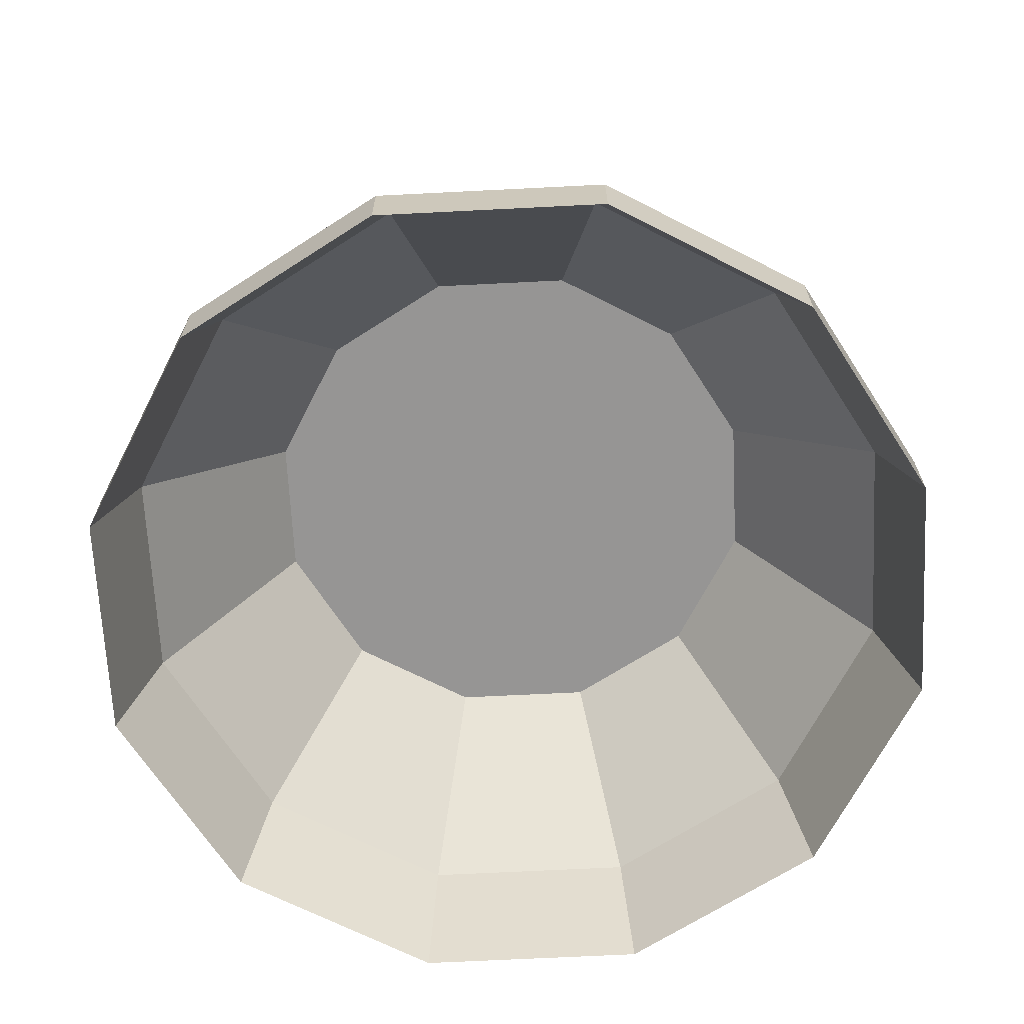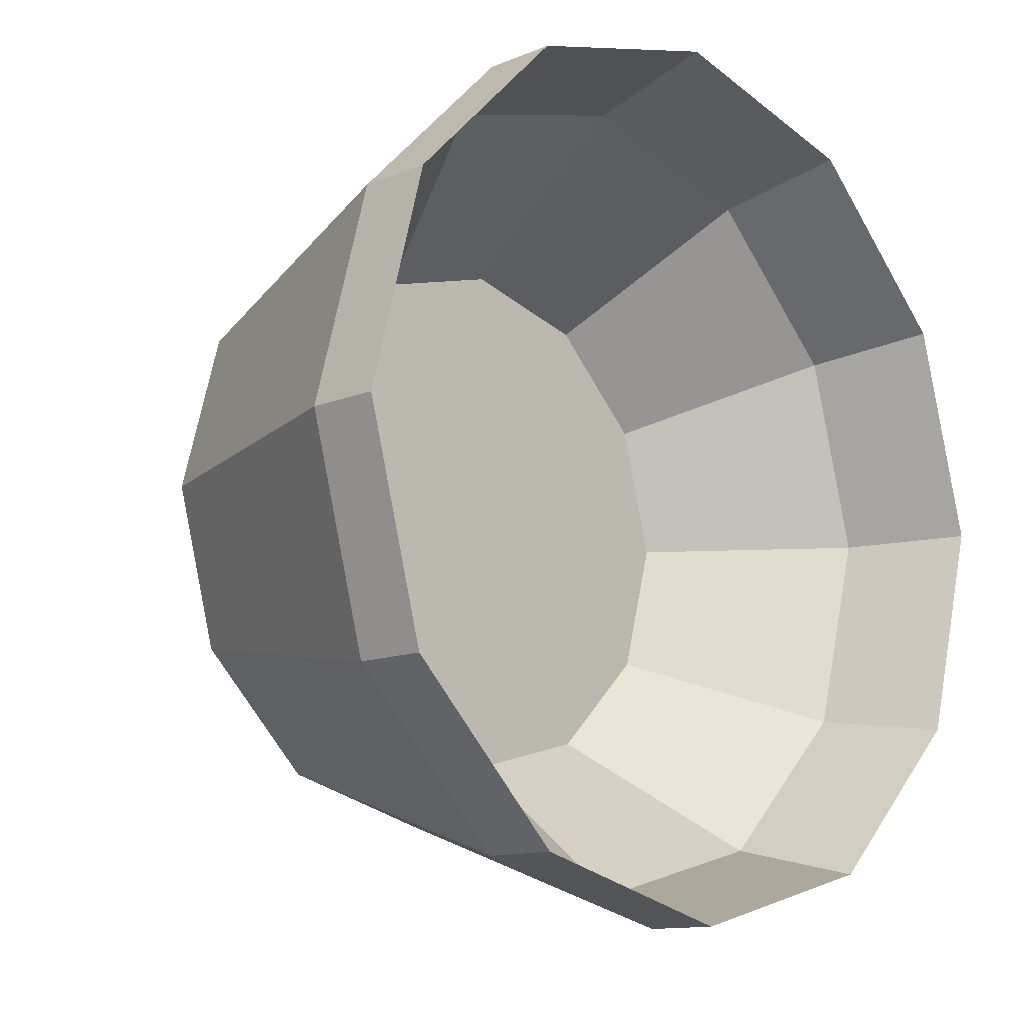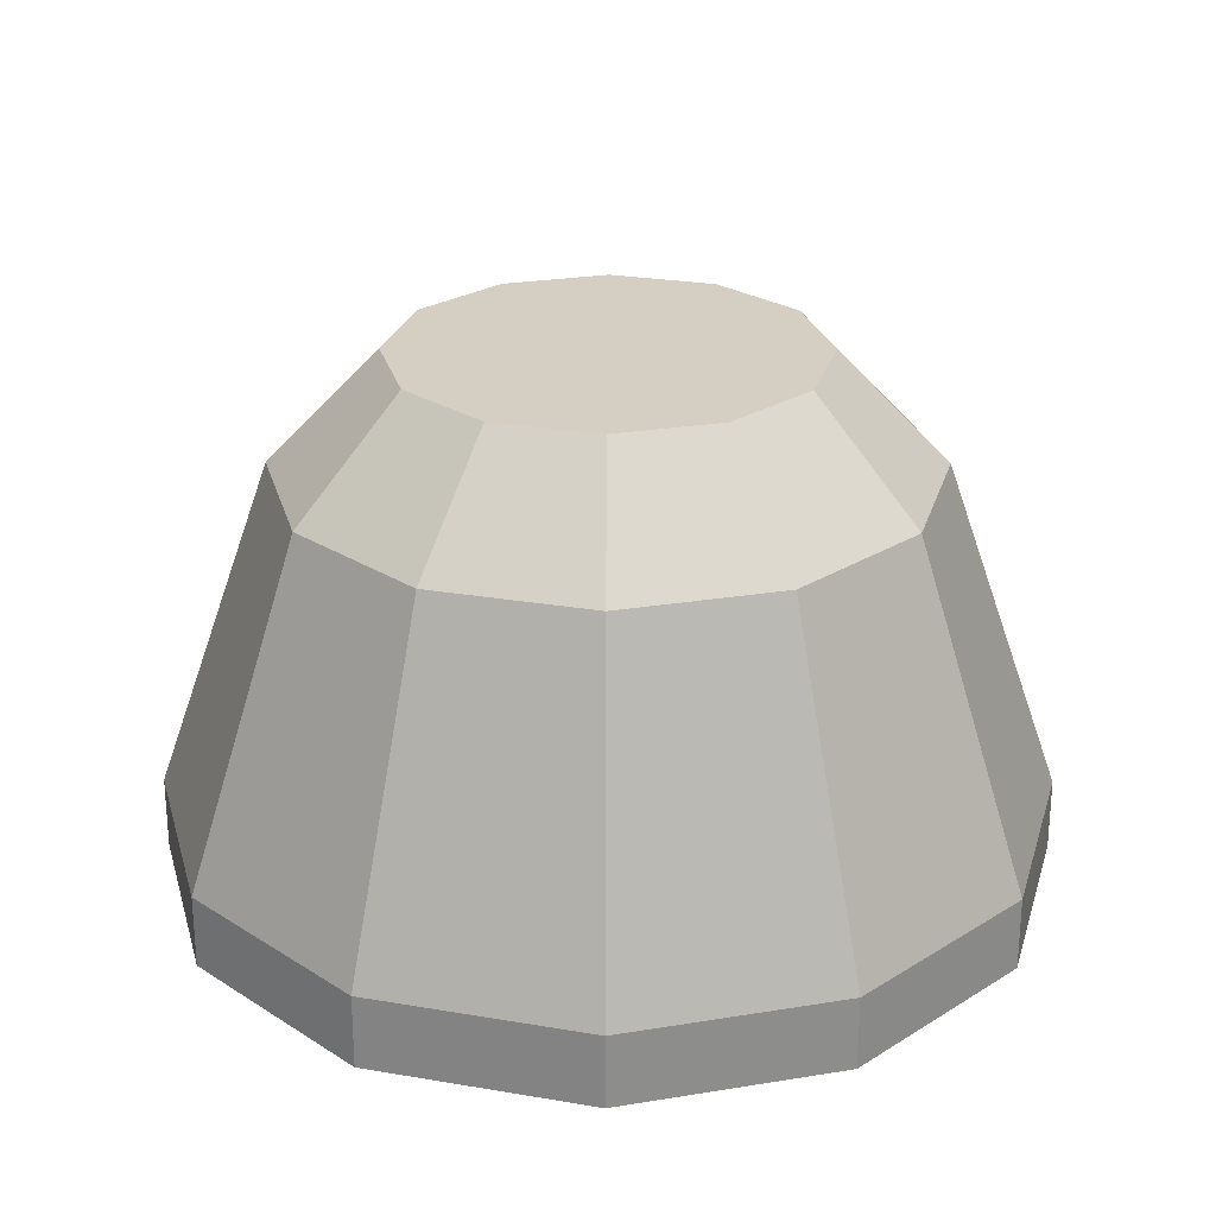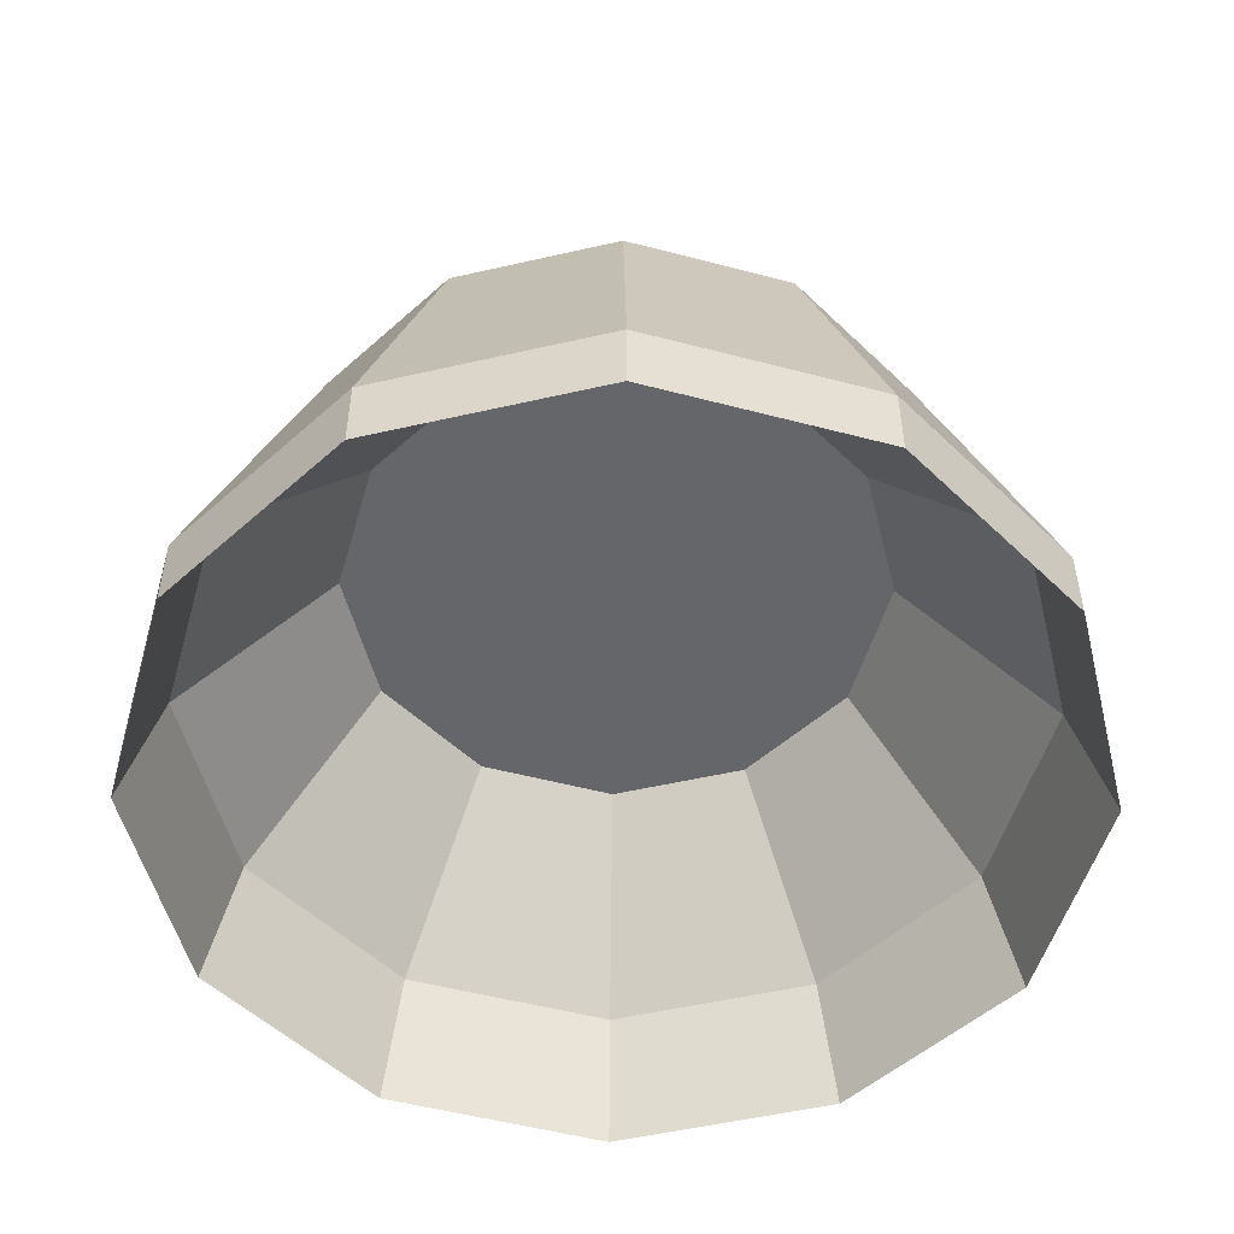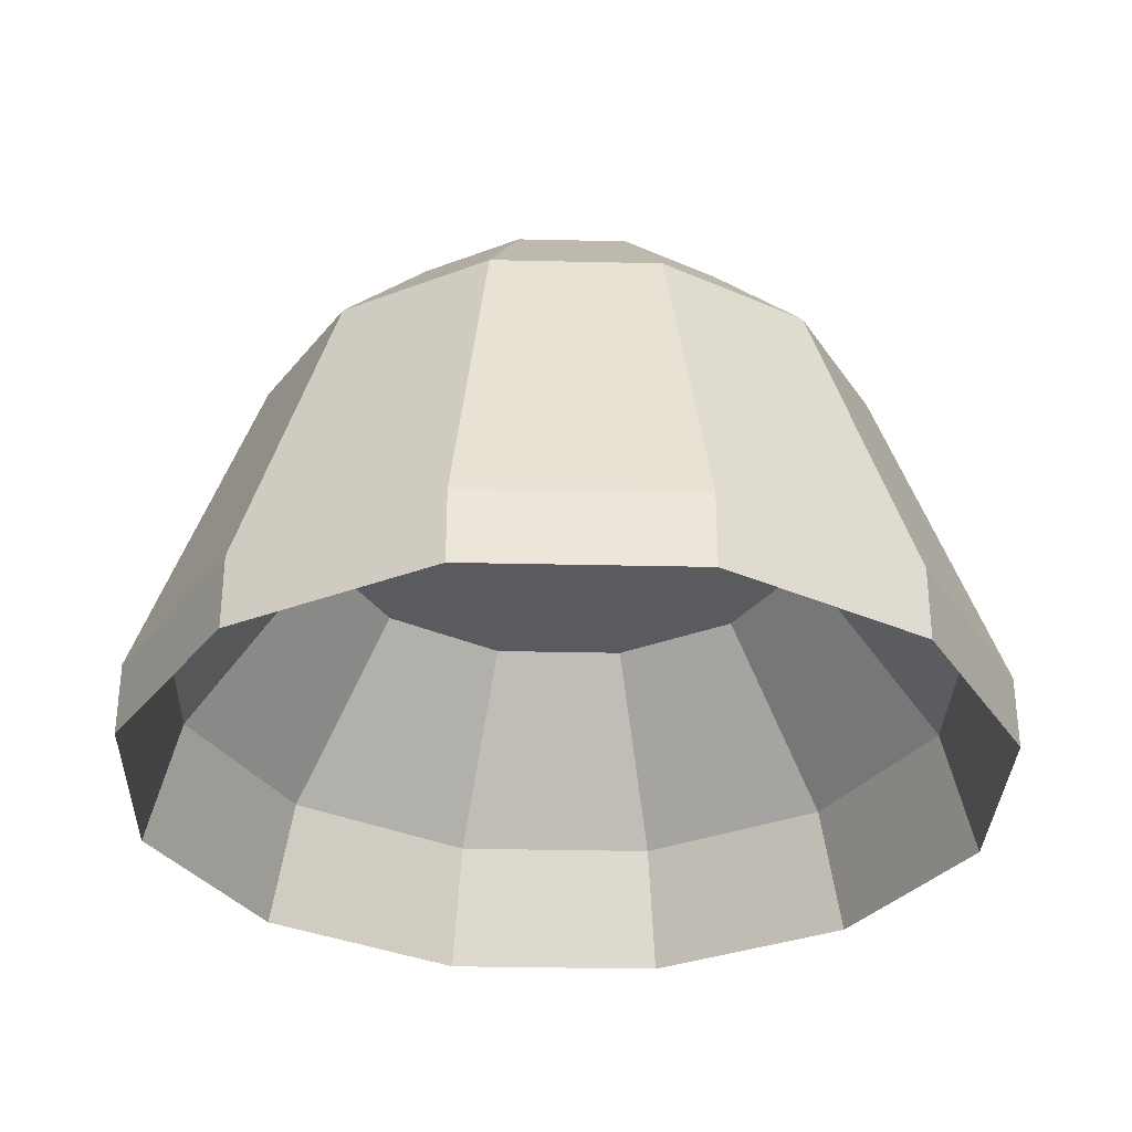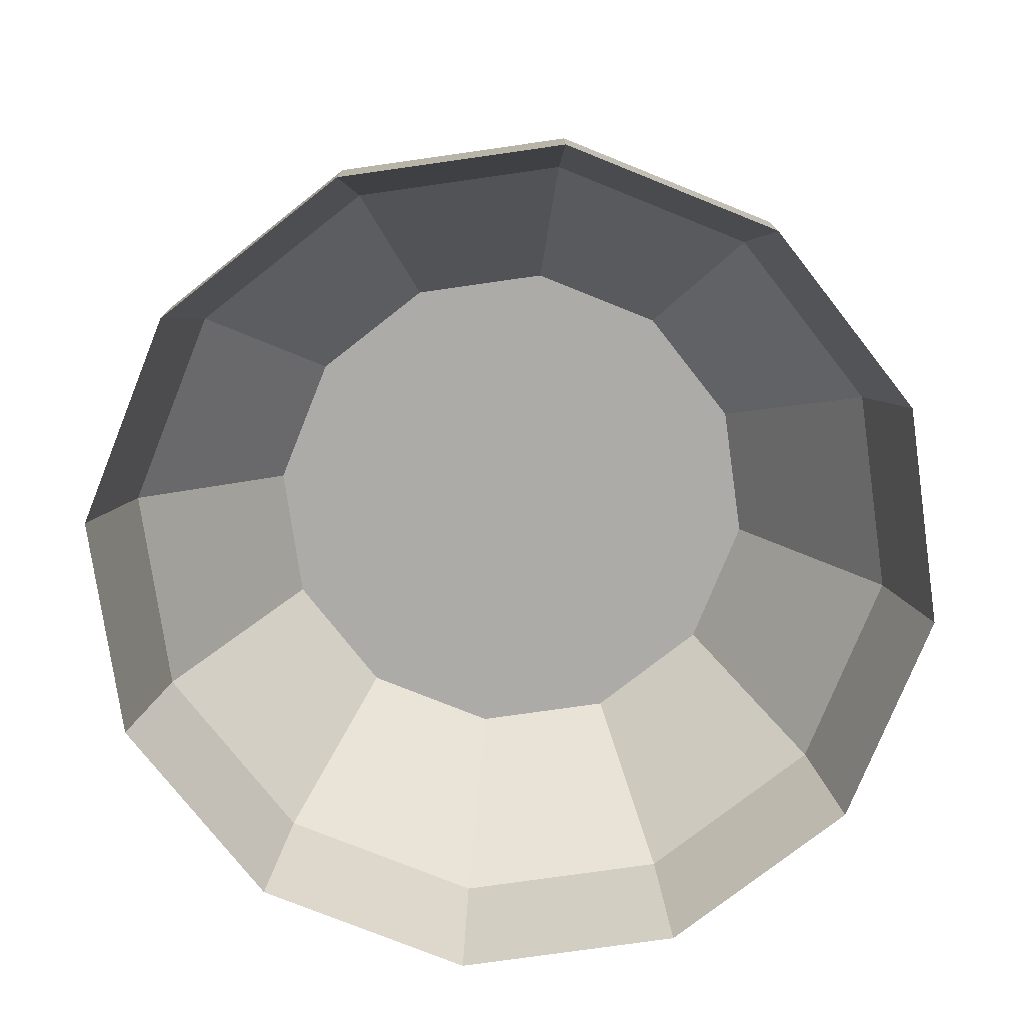
<metadata>
{"format":"obj","ext":"obj","renderer":"f3d","projection":"perspective","resolution":1024,"background":"white","views":[{"elev":-67.5,"azim":-42.1,"up":"+Y"},{"elev":-12.0,"azim":-45.4,"up":"+Z"},{"elev":25.6,"azim":-149.7,"up":"+Y"},{"elev":-51.8,"azim":-121.0,"up":"+Y"},{"elev":-32.0,"azim":43.2,"up":"+Y"},{"elev":-76.2,"azim":-36.9,"up":"+Y"}]}
</metadata>
<code>
v 2.598 0.2129 -0.5501
v 2.585 0.2129 -0.6001
v 2.585 0.2298 -0.6001
v 2.598 0.2298 -0.5501
v 2.585 0.2129 -0.6001
v 2.548 0.2129 -0.6368
v 2.548 0.2298 -0.6368
v 2.585 0.2298 -0.6001
v 2.548 0.2129 -0.6368
v 2.498 0.2129 -0.6501
v 2.498 0.2298 -0.6501
v 2.548 0.2298 -0.6368
v 2.498 0.2129 -0.6501
v 2.448 0.2129 -0.6368
v 2.448 0.2298 -0.6368
v 2.498 0.2298 -0.6501
v 2.448 0.2129 -0.6368
v 2.412 0.2129 -0.6001
v 2.412 0.2298 -0.6001
v 2.448 0.2298 -0.6368
v 2.412 0.2129 -0.6001
v 2.398 0.2129 -0.5501
v 2.398 0.2298 -0.5501
v 2.412 0.2298 -0.6001
v 2.398 0.2129 -0.5501
v 2.412 0.2129 -0.5001
v 2.412 0.2298 -0.5001
v 2.398 0.2298 -0.5501
v 2.412 0.2129 -0.5001
v 2.448 0.2129 -0.4635
v 2.448 0.2298 -0.4635
v 2.412 0.2298 -0.5001
v 2.448 0.2129 -0.4635
v 2.498 0.2129 -0.4501
v 2.498 0.2298 -0.4501
v 2.448 0.2298 -0.4635
v 2.498 0.2129 -0.4501
v 2.548 0.2129 -0.4635
v 2.548 0.2298 -0.4635
v 2.498 0.2298 -0.4501
v 2.548 0.2129 -0.4635
v 2.585 0.2129 -0.5001
v 2.585 0.2298 -0.5001
v 2.548 0.2298 -0.4635
v 2.585 0.2129 -0.5001
v 2.598 0.2129 -0.5501
v 2.598 0.2298 -0.5501
v 2.585 0.2298 -0.5001
v 2.561 0.3072 -0.5137
v 2.535 0.3072 -0.487
v 2.548 0.2298 -0.4635
v 2.585 0.2298 -0.5001
v 2.591 0.2423 -0.5501
v 2.578 0.2423 -0.5963
v 2.585 0.2129 -0.6001
v 2.598 0.2129 -0.5501
v 2.535 0.3072 -0.487
v 2.498 0.3072 -0.4772
v 2.498 0.2298 -0.4501
v 2.548 0.2298 -0.4635
v 2.498 0.3072 -0.4772
v 2.462 0.3072 -0.487
v 2.448 0.2298 -0.4635
v 2.498 0.2298 -0.4501
v 2.462 0.3072 -0.487
v 2.435 0.3072 -0.5137
v 2.412 0.2298 -0.5001
v 2.448 0.2298 -0.4635
v 2.435 0.3072 -0.5137
v 2.425 0.3072 -0.5501
v 2.398 0.2298 -0.5501
v 2.412 0.2298 -0.5001
v 2.425 0.3072 -0.5501
v 2.435 0.3072 -0.5866
v 2.412 0.2298 -0.6001
v 2.398 0.2298 -0.5501
v 2.435 0.3072 -0.5866
v 2.462 0.3072 -0.6133
v 2.448 0.2298 -0.6368
v 2.412 0.2298 -0.6001
v 2.462 0.3072 -0.6133
v 2.498 0.3072 -0.623
v 2.498 0.2298 -0.6501
v 2.448 0.2298 -0.6368
v 2.498 0.3072 -0.623
v 2.535 0.3072 -0.6133
v 2.548 0.2298 -0.6368
v 2.498 0.2298 -0.6501
v 2.535 0.3072 -0.6133
v 2.561 0.3072 -0.5866
v 2.585 0.2298 -0.6001
v 2.548 0.2298 -0.6368
v 2.561 0.3072 -0.5866
v 2.571 0.3072 -0.5501
v 2.598 0.2298 -0.5501
v 2.585 0.2298 -0.6001
v 2.571 0.3072 -0.5501
v 2.561 0.3072 -0.5137
v 2.585 0.2298 -0.5001
v 2.598 0.2298 -0.5501
v 2.54 0.333 -0.5262
v 2.522 0.333 -0.5087
v 2.535 0.3072 -0.487
v 2.561 0.3072 -0.5137
v 2.522 0.333 -0.5087
v 2.498 0.333 -0.5023
v 2.498 0.3072 -0.4772
v 2.535 0.3072 -0.487
v 2.498 0.333 -0.5023
v 2.474 0.333 -0.5087
v 2.462 0.3072 -0.487
v 2.498 0.3072 -0.4772
v 2.474 0.333 -0.5087
v 2.457 0.333 -0.5262
v 2.435 0.3072 -0.5137
v 2.462 0.3072 -0.487
v 2.457 0.333 -0.5262
v 2.45 0.333 -0.5501
v 2.425 0.3072 -0.5501
v 2.435 0.3072 -0.5137
v 2.45 0.333 -0.5501
v 2.457 0.333 -0.5741
v 2.435 0.3072 -0.5866
v 2.425 0.3072 -0.5501
v 2.457 0.333 -0.5741
v 2.474 0.333 -0.5916
v 2.462 0.3072 -0.6133
v 2.435 0.3072 -0.5866
v 2.474 0.333 -0.5916
v 2.498 0.333 -0.598
v 2.498 0.3072 -0.623
v 2.462 0.3072 -0.6133
v 2.498 0.333 -0.598
v 2.522 0.333 -0.5916
v 2.535 0.3072 -0.6133
v 2.498 0.3072 -0.623
v 2.522 0.333 -0.5916
v 2.54 0.333 -0.5741
v 2.561 0.3072 -0.5866
v 2.535 0.3072 -0.6133
v 2.54 0.333 -0.5741
v 2.546 0.333 -0.5501
v 2.571 0.3072 -0.5501
v 2.561 0.3072 -0.5866
v 2.546 0.333 -0.5501
v 2.54 0.333 -0.5262
v 2.561 0.3072 -0.5137
v 2.571 0.3072 -0.5501
v 2.546 0.333 -0.5501
v 2.54 0.333 -0.5741
v 2.522 0.333 -0.5916
v 2.498 0.333 -0.598
v 2.474 0.333 -0.5916
v 2.457 0.333 -0.5741
v 2.45 0.333 -0.5501
v 2.457 0.333 -0.5262
v 2.474 0.333 -0.5087
v 2.498 0.333 -0.5023
v 2.522 0.333 -0.5087
v 2.54 0.333 -0.5262
v 2.578 0.2423 -0.5963
v 2.544 0.2423 -0.6301
v 2.548 0.2129 -0.6368
v 2.585 0.2129 -0.6001
v 2.544 0.2423 -0.6301
v 2.498 0.2423 -0.6424
v 2.498 0.2129 -0.6501
v 2.548 0.2129 -0.6368
v 2.498 0.2423 -0.6424
v 2.452 0.2423 -0.6301
v 2.448 0.2129 -0.6368
v 2.498 0.2129 -0.6501
v 2.452 0.2423 -0.6301
v 2.418 0.2423 -0.5963
v 2.412 0.2129 -0.6001
v 2.448 0.2129 -0.6368
v 2.418 0.2423 -0.5963
v 2.406 0.2423 -0.5501
v 2.398 0.2129 -0.5501
v 2.412 0.2129 -0.6001
v 2.406 0.2423 -0.5501
v 2.418 0.2423 -0.504
v 2.412 0.2129 -0.5001
v 2.398 0.2129 -0.5501
v 2.418 0.2423 -0.504
v 2.452 0.2423 -0.4702
v 2.448 0.2129 -0.4635
v 2.412 0.2129 -0.5001
v 2.452 0.2423 -0.4702
v 2.498 0.2423 -0.4579
v 2.498 0.2129 -0.4501
v 2.448 0.2129 -0.4635
v 2.498 0.2423 -0.4579
v 2.544 0.2423 -0.4702
v 2.548 0.2129 -0.4635
v 2.498 0.2129 -0.4501
v 2.544 0.2423 -0.4702
v 2.578 0.2423 -0.504
v 2.585 0.2129 -0.5001
v 2.548 0.2129 -0.4635
v 2.578 0.2423 -0.504
v 2.591 0.2423 -0.5501
v 2.598 0.2129 -0.5501
v 2.585 0.2129 -0.5001
v 2.559 0.2835 -0.5501
v 2.551 0.2835 -0.5804
v 2.578 0.2423 -0.5963
v 2.591 0.2423 -0.5501
v 2.551 0.2835 -0.5804
v 2.529 0.2835 -0.6026
v 2.544 0.2423 -0.6301
v 2.578 0.2423 -0.5963
v 2.529 0.2835 -0.6026
v 2.498 0.2835 -0.6107
v 2.498 0.2423 -0.6424
v 2.544 0.2423 -0.6301
v 2.498 0.2835 -0.6107
v 2.468 0.2835 -0.6026
v 2.452 0.2423 -0.6301
v 2.498 0.2423 -0.6424
v 2.468 0.2835 -0.6026
v 2.446 0.2835 -0.5804
v 2.418 0.2423 -0.5963
v 2.452 0.2423 -0.6301
v 2.446 0.2835 -0.5804
v 2.438 0.2835 -0.5501
v 2.406 0.2423 -0.5501
v 2.418 0.2423 -0.5963
v 2.438 0.2835 -0.5501
v 2.446 0.2835 -0.5199
v 2.418 0.2423 -0.504
v 2.406 0.2423 -0.5501
v 2.446 0.2835 -0.5199
v 2.468 0.2835 -0.4977
v 2.452 0.2423 -0.4702
v 2.418 0.2423 -0.504
v 2.468 0.2835 -0.4977
v 2.498 0.2835 -0.4896
v 2.498 0.2423 -0.4579
v 2.452 0.2423 -0.4702
v 2.498 0.2835 -0.4896
v 2.529 0.2835 -0.4977
v 2.544 0.2423 -0.4702
v 2.498 0.2423 -0.4579
v 2.529 0.2835 -0.4977
v 2.551 0.2835 -0.5199
v 2.578 0.2423 -0.504
v 2.544 0.2423 -0.4702
v 2.551 0.2835 -0.5199
v 2.559 0.2835 -0.5501
v 2.591 0.2423 -0.5501
v 2.578 0.2423 -0.504
v 2.551 0.2835 -0.5199
v 2.529 0.2835 -0.4977
v 2.498 0.2835 -0.4896
v 2.468 0.2835 -0.4977
v 2.446 0.2835 -0.5199
v 2.438 0.2835 -0.5501
v 2.446 0.2835 -0.5804
v 2.468 0.2835 -0.6026
v 2.498 0.2835 -0.6107
v 2.529 0.2835 -0.6026
v 2.551 0.2835 -0.5804
v 2.559 0.2835 -0.5501
f 1 2 3
f 1 3 4
f 5 6 7
f 5 7 8
f 9 10 11
f 9 11 12
f 13 14 15
f 13 15 16
f 17 18 19
f 17 19 20
f 21 22 23
f 21 23 24
f 25 26 27
f 25 27 28
f 29 30 31
f 29 31 32
f 33 34 35
f 33 35 36
f 37 38 39
f 37 39 40
f 41 42 43
f 41 43 44
f 45 46 47
f 45 47 48
f 49 50 51
f 49 51 52
f 53 54 55
f 53 55 56
f 57 58 59
f 57 59 60
f 61 62 63
f 61 63 64
f 65 66 67
f 65 67 68
f 69 70 71
f 69 71 72
f 73 74 75
f 73 75 76
f 77 78 79
f 77 79 80
f 81 82 83
f 81 83 84
f 85 86 87
f 85 87 88
f 89 90 91
f 89 91 92
f 93 94 95
f 93 95 96
f 97 98 99
f 97 99 100
f 101 102 103
f 101 103 104
f 105 106 107
f 105 107 108
f 109 110 111
f 109 111 112
f 113 114 115
f 113 115 116
f 117 118 119
f 117 119 120
f 121 122 123
f 121 123 124
f 125 126 127
f 125 127 128
f 129 130 131
f 129 131 132
f 133 134 135
f 133 135 136
f 137 138 139
f 137 139 140
f 141 142 143
f 141 143 144
f 145 146 147
f 145 147 148
f 149 150 151
f 149 151 152
f 149 152 153
f 149 153 154
f 149 154 155
f 149 155 156
f 149 156 157
f 149 157 158
f 149 158 159
f 149 159 160
f 161 162 163
f 161 163 164
f 165 166 167
f 165 167 168
f 169 170 171
f 169 171 172
f 173 174 175
f 173 175 176
f 177 178 179
f 177 179 180
f 181 182 183
f 181 183 184
f 185 186 187
f 185 187 188
f 189 190 191
f 189 191 192
f 193 194 195
f 193 195 196
f 197 198 199
f 197 199 200
f 201 202 203
f 201 203 204
f 205 206 207
f 205 207 208
f 209 210 211
f 209 211 212
f 213 214 215
f 213 215 216
f 217 218 219
f 217 219 220
f 221 222 223
f 221 223 224
f 225 226 227
f 225 227 228
f 229 230 231
f 229 231 232
f 233 234 235
f 233 235 236
f 237 238 239
f 237 239 240
f 241 242 243
f 241 243 244
f 245 246 247
f 245 247 248
f 249 250 251
f 249 251 252
f 253 254 255
f 253 255 256
f 253 256 257
f 253 257 258
f 253 258 259
f 253 259 260
f 253 260 261
f 253 261 262
f 253 262 263
f 253 263 264

</code>
